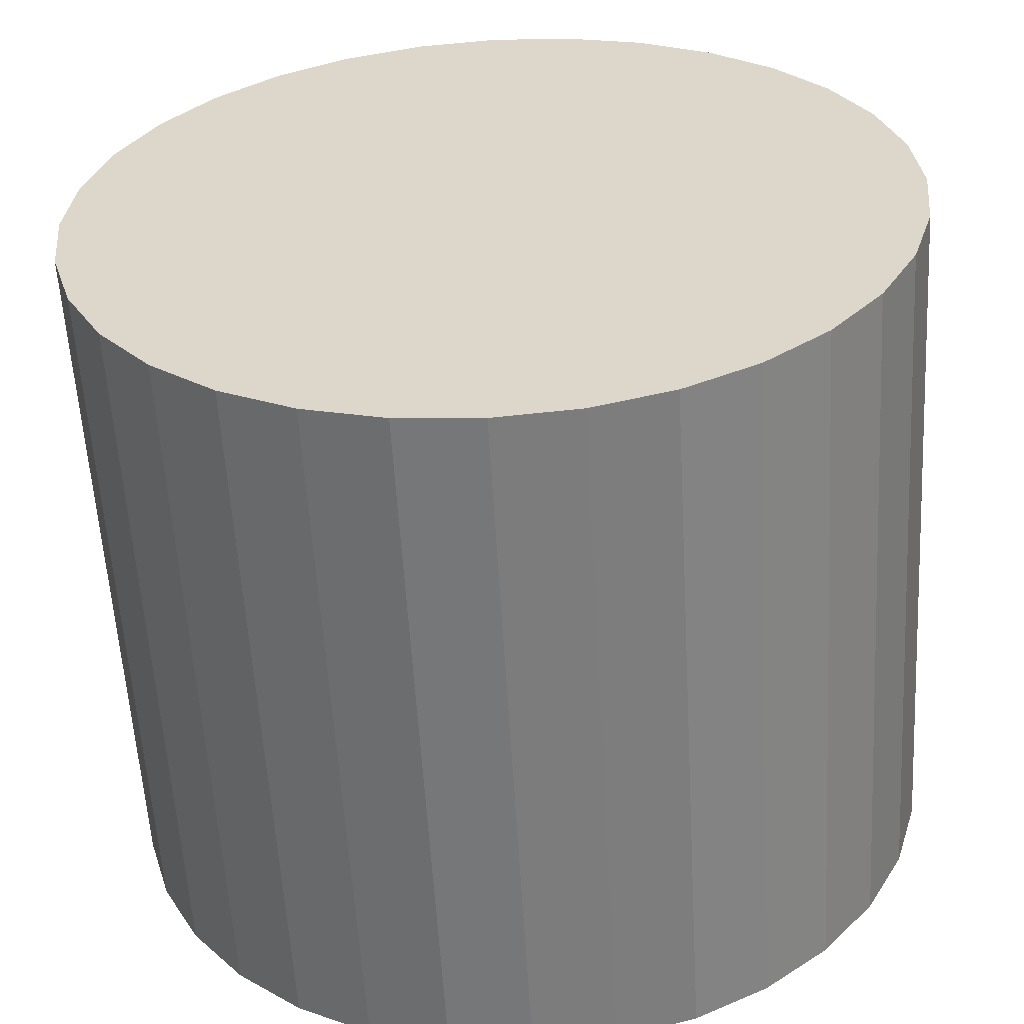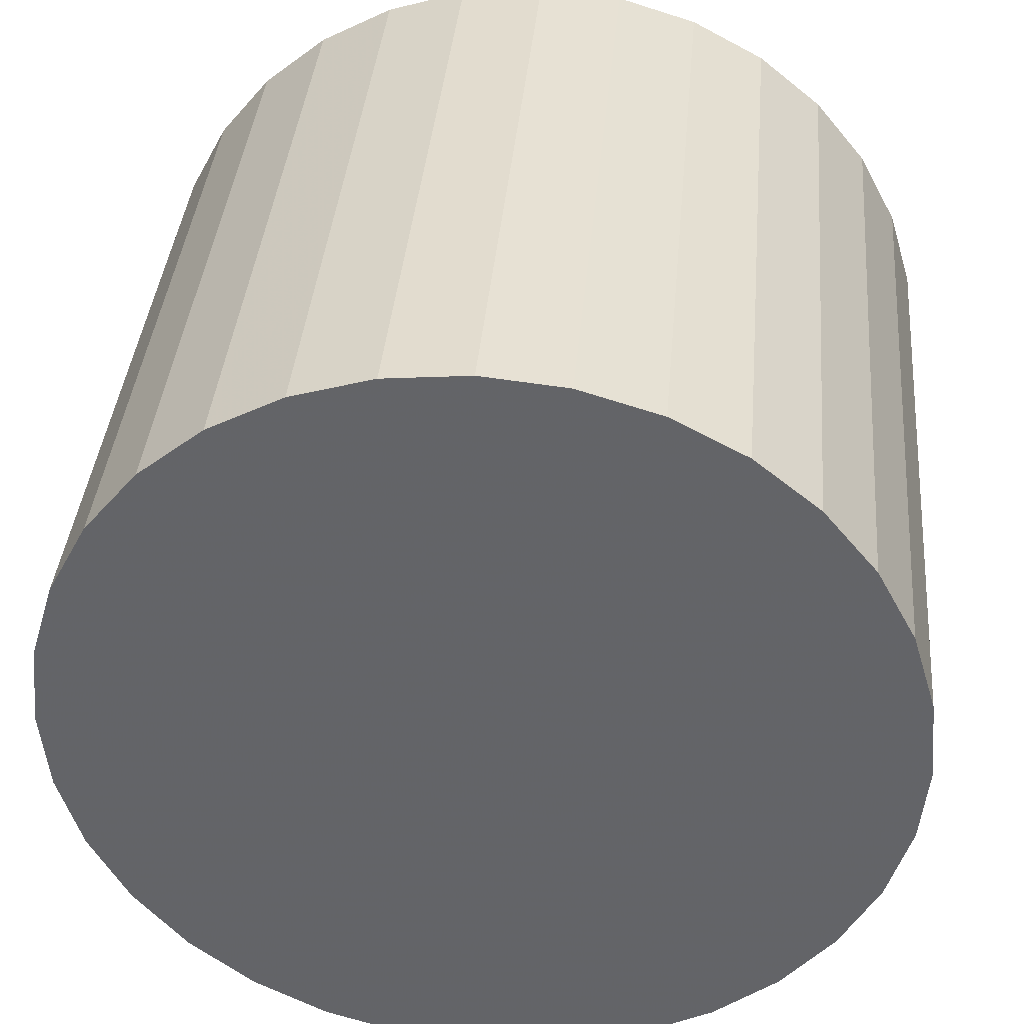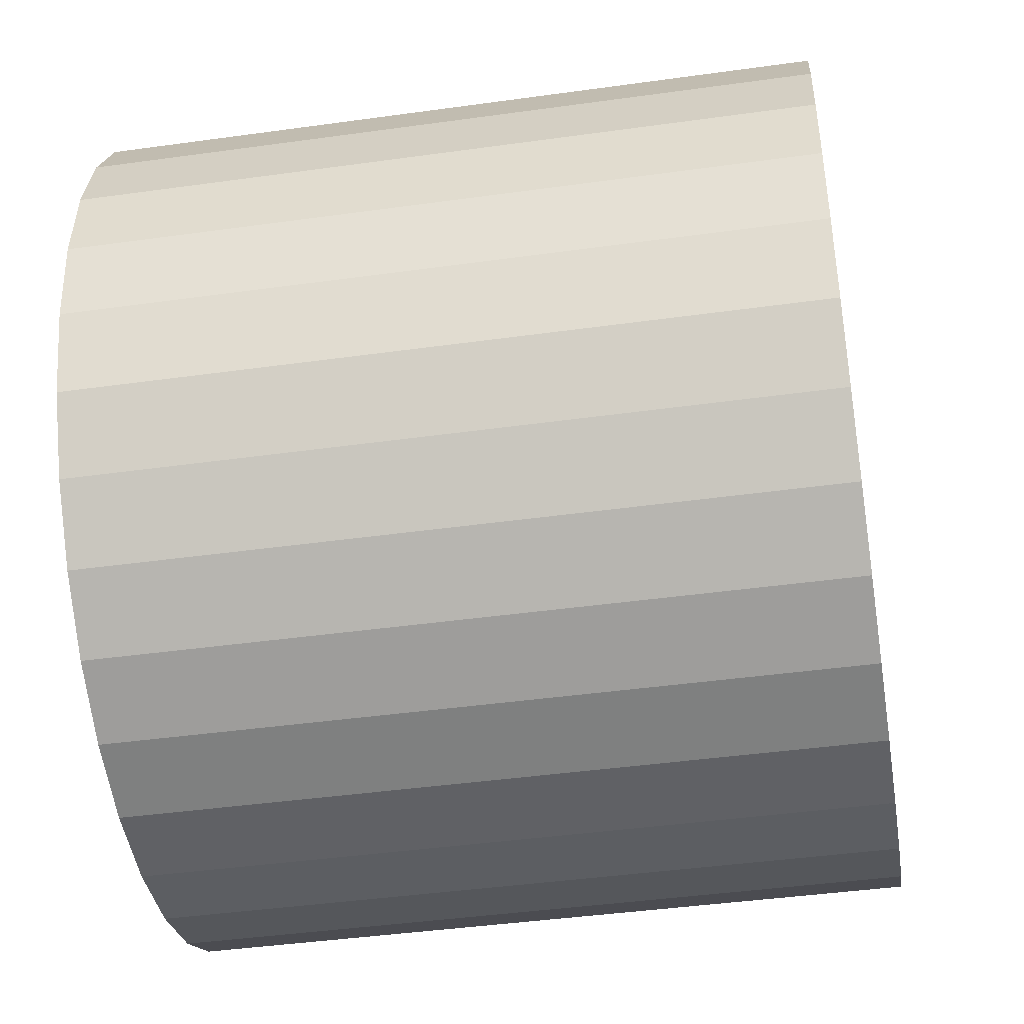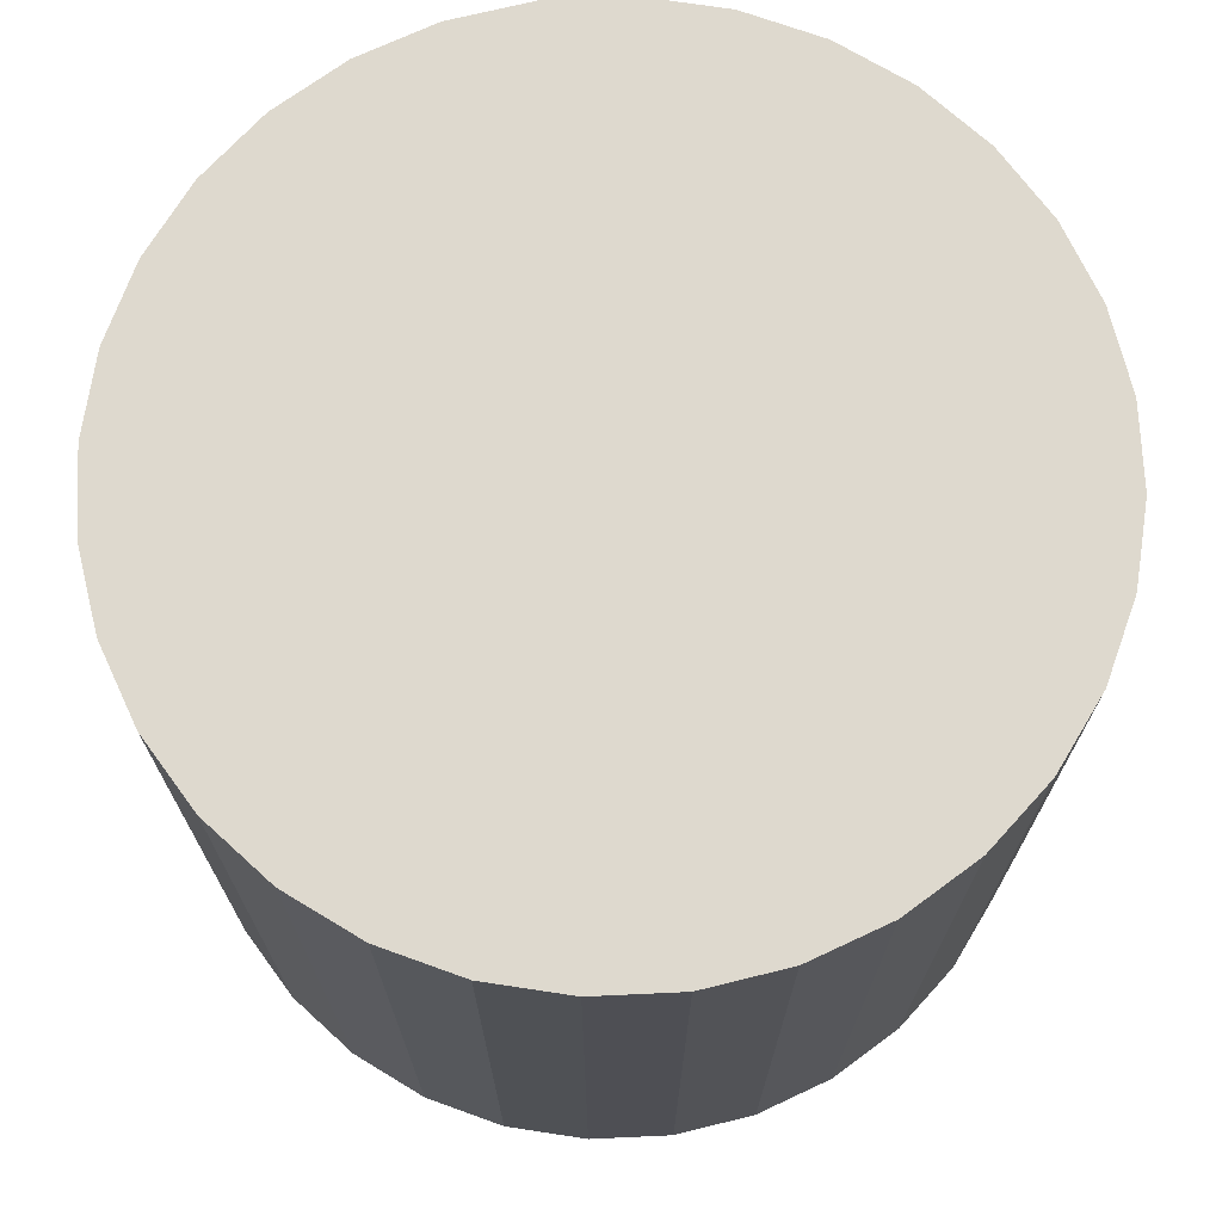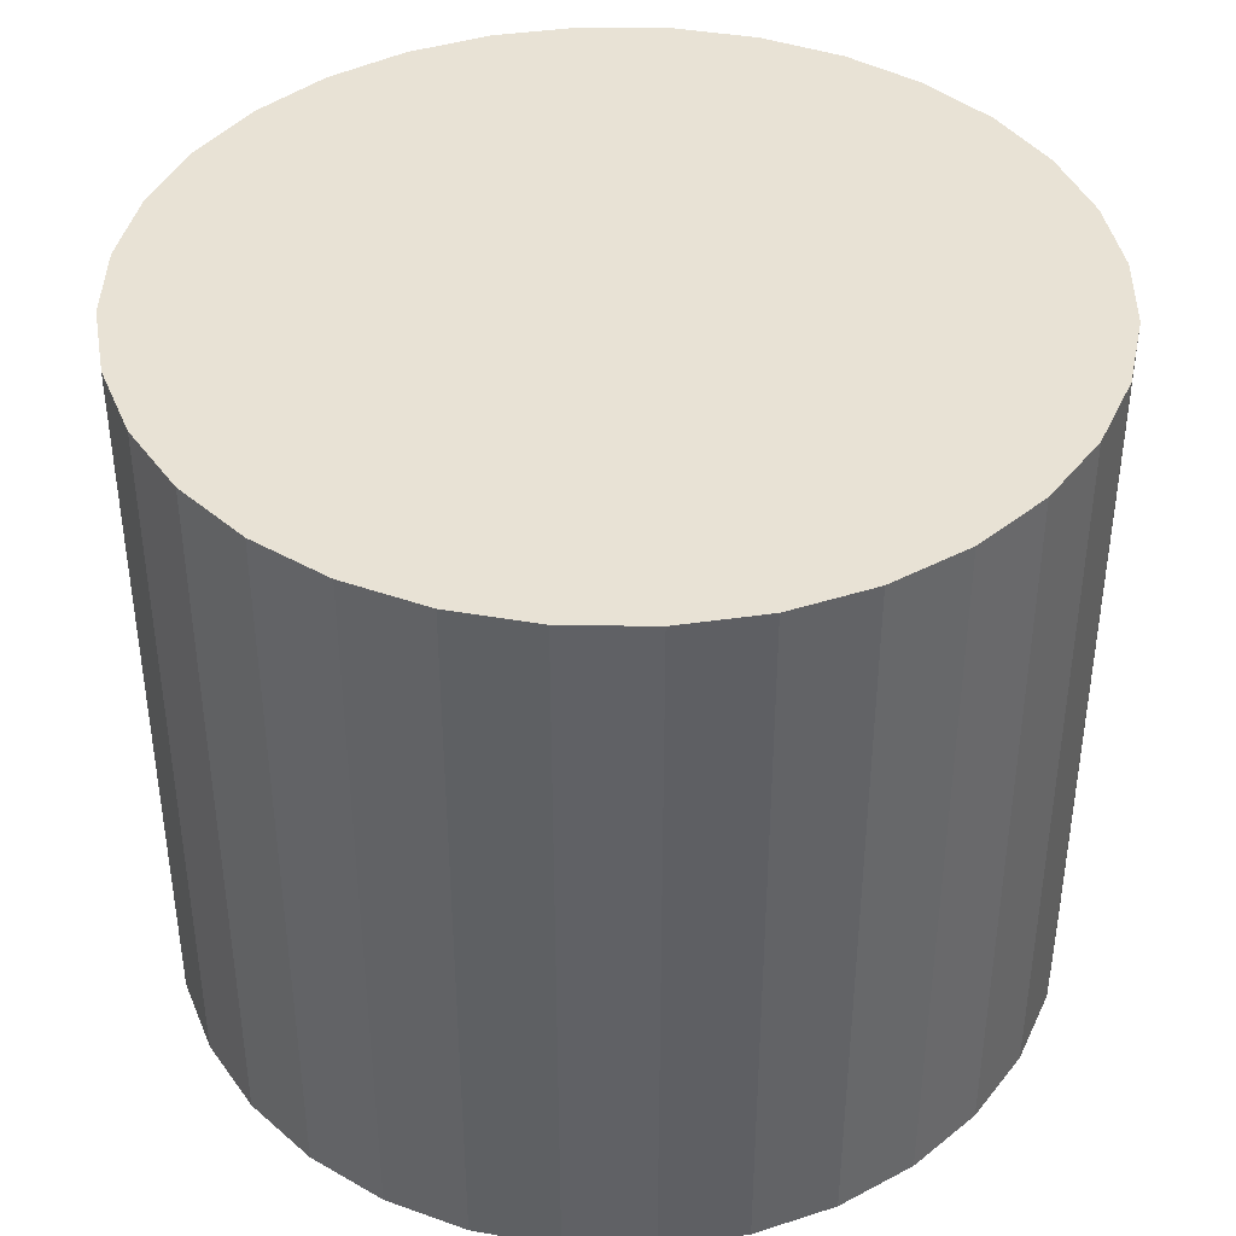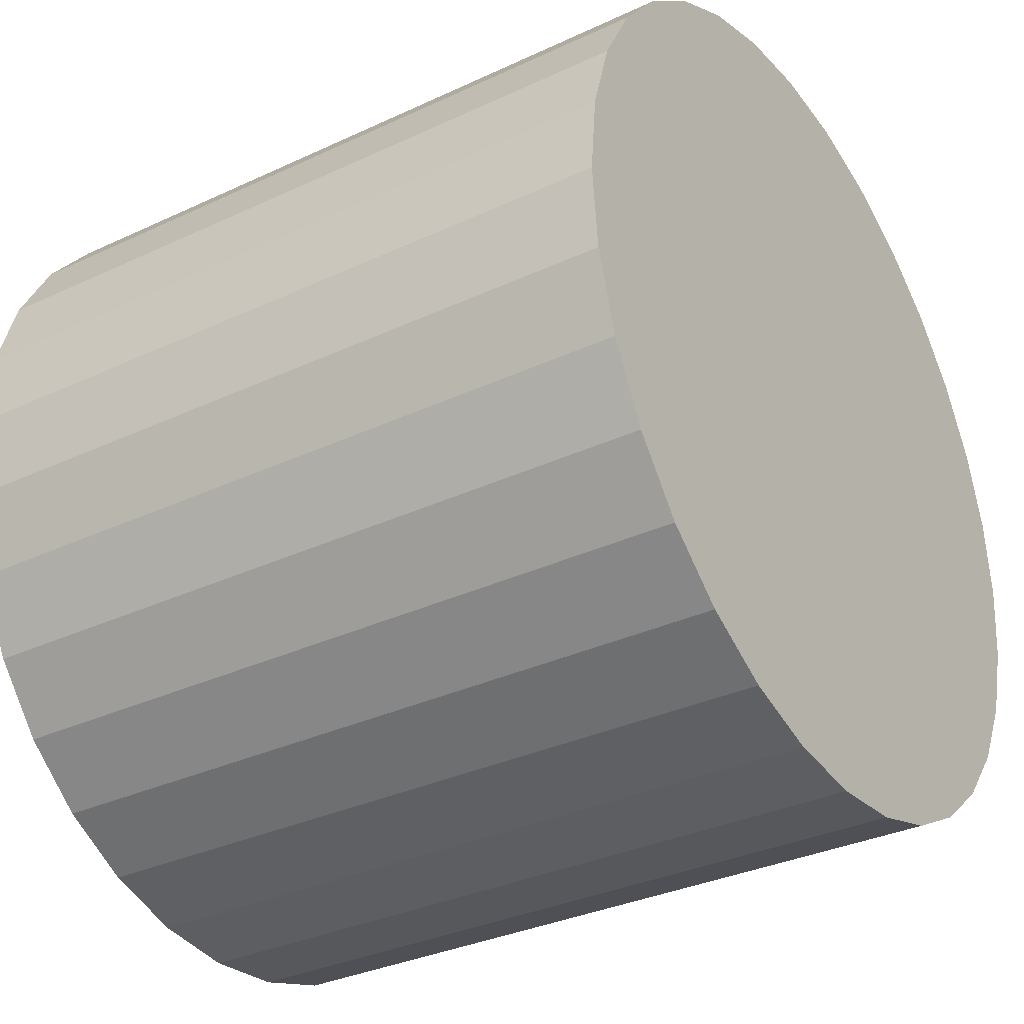
<metadata>
{"format":"obj","ext":"obj","renderer":"f3d","projection":"perspective","resolution":1024,"background":"white","views":[{"elev":-58.1,"azim":-176.7,"up":"+Y"},{"elev":38.1,"azim":-175.0,"up":"+Y"},{"elev":-43.6,"azim":-80.7,"up":"+Y"},{"elev":71.5,"azim":70.5,"up":"+Z"},{"elev":40.8,"azim":-139.6,"up":"+Z"},{"elev":-33.0,"azim":-57.1,"up":"+Y"}]}
</metadata>
<code>
v 0 0 -0.01965
v 0.02334 0 -0.01965
v 0.02334 0 0.01965
v 0 0 0.01965
v 0.02289 0.004553 -0.01965
v 0.02289 0.004553 0.01965
v 0.02156 0.008931 -0.01965
v 0.02156 0.008931 0.01965
v 0.01941 0.01297 -0.01965
v 0.01941 0.01297 0.01965
v 0.0165 0.0165 -0.01965
v 0.0165 0.0165 0.01965
v 0.01297 0.01941 -0.01965
v 0.01297 0.01941 0.01965
v 0.008931 0.02156 -0.01965
v 0.008931 0.02156 0.01965
v 0.004553 0.02289 -0.01965
v 0.004553 0.02289 0.01965
v 0 0.02334 -0.01965
v 0 0.02334 0.01965
v -0.004553 0.02289 -0.01965
v -0.004553 0.02289 0.01965
v -0.008931 0.02156 -0.01965
v -0.008931 0.02156 0.01965
v -0.01297 0.01941 -0.01965
v -0.01297 0.01941 0.01965
v -0.0165 0.0165 -0.01965
v -0.0165 0.0165 0.01965
v -0.01941 0.01297 -0.01965
v -0.01941 0.01297 0.01965
v -0.02156 0.008931 -0.01965
v -0.02156 0.008931 0.01965
v -0.02289 0.004553 -0.01965
v -0.02289 0.004553 0.01965
v -0.02334 0 -0.01965
v -0.02334 0 0.01965
v -0.02289 -0.004553 -0.01965
v -0.02289 -0.004553 0.01965
v -0.02156 -0.008931 -0.01965
v -0.02156 -0.008931 0.01965
v -0.01941 -0.01297 -0.01965
v -0.01941 -0.01297 0.01965
v -0.0165 -0.0165 -0.01965
v -0.0165 -0.0165 0.01965
v -0.01297 -0.01941 -0.01965
v -0.01297 -0.01941 0.01965
v -0.008931 -0.02156 -0.01965
v -0.008931 -0.02156 0.01965
v -0.004553 -0.02289 -0.01965
v -0.004553 -0.02289 0.01965
v -0 -0.02334 -0.01965
v -0 -0.02334 0.01965
v 0.004553 -0.02289 -0.01965
v 0.004553 -0.02289 0.01965
v 0.008931 -0.02156 -0.01965
v 0.008931 -0.02156 0.01965
v 0.01297 -0.01941 -0.01965
v 0.01297 -0.01941 0.01965
v 0.0165 -0.0165 -0.01965
v 0.0165 -0.0165 0.01965
v 0.01941 -0.01297 -0.01965
v 0.01941 -0.01297 0.01965
v 0.02156 -0.008931 -0.01965
v 0.02156 -0.008931 0.01965
v 0.02289 -0.004553 -0.01965
v 0.02289 -0.004553 0.01965
f 2 1 5
f 2 5 3
f 3 5 6
f 3 6 4
f 5 1 7
f 5 7 6
f 6 7 8
f 6 8 4
f 7 1 9
f 7 9 8
f 8 9 10
f 8 10 4
f 9 1 11
f 9 11 10
f 10 11 12
f 10 12 4
f 11 1 13
f 11 13 12
f 12 13 14
f 12 14 4
f 13 1 15
f 13 15 14
f 14 15 16
f 14 16 4
f 15 1 17
f 15 17 16
f 16 17 18
f 16 18 4
f 17 1 19
f 17 19 18
f 18 19 20
f 18 20 4
f 19 1 21
f 19 21 20
f 20 21 22
f 20 22 4
f 21 1 23
f 21 23 22
f 22 23 24
f 22 24 4
f 23 1 25
f 23 25 24
f 24 25 26
f 24 26 4
f 25 1 27
f 25 27 26
f 26 27 28
f 26 28 4
f 27 1 29
f 27 29 28
f 28 29 30
f 28 30 4
f 29 1 31
f 29 31 30
f 30 31 32
f 30 32 4
f 31 1 33
f 31 33 32
f 32 33 34
f 32 34 4
f 33 1 35
f 33 35 34
f 34 35 36
f 34 36 4
f 35 1 37
f 35 37 36
f 36 37 38
f 36 38 4
f 37 1 39
f 37 39 38
f 38 39 40
f 38 40 4
f 39 1 41
f 39 41 40
f 40 41 42
f 40 42 4
f 41 1 43
f 41 43 42
f 42 43 44
f 42 44 4
f 43 1 45
f 43 45 44
f 44 45 46
f 44 46 4
f 45 1 47
f 45 47 46
f 46 47 48
f 46 48 4
f 47 1 49
f 47 49 48
f 48 49 50
f 48 50 4
f 49 1 51
f 49 51 50
f 50 51 52
f 50 52 4
f 51 1 53
f 51 53 52
f 52 53 54
f 52 54 4
f 53 1 55
f 53 55 54
f 54 55 56
f 54 56 4
f 55 1 57
f 55 57 56
f 56 57 58
f 56 58 4
f 57 1 59
f 57 59 58
f 58 59 60
f 58 60 4
f 59 1 61
f 59 61 60
f 60 61 62
f 60 62 4
f 61 1 63
f 61 63 62
f 62 63 64
f 62 64 4
f 63 1 65
f 63 65 64
f 64 65 66
f 64 66 4
f 65 1 2
f 65 2 66
f 66 2 3
f 66 3 4

</code>
